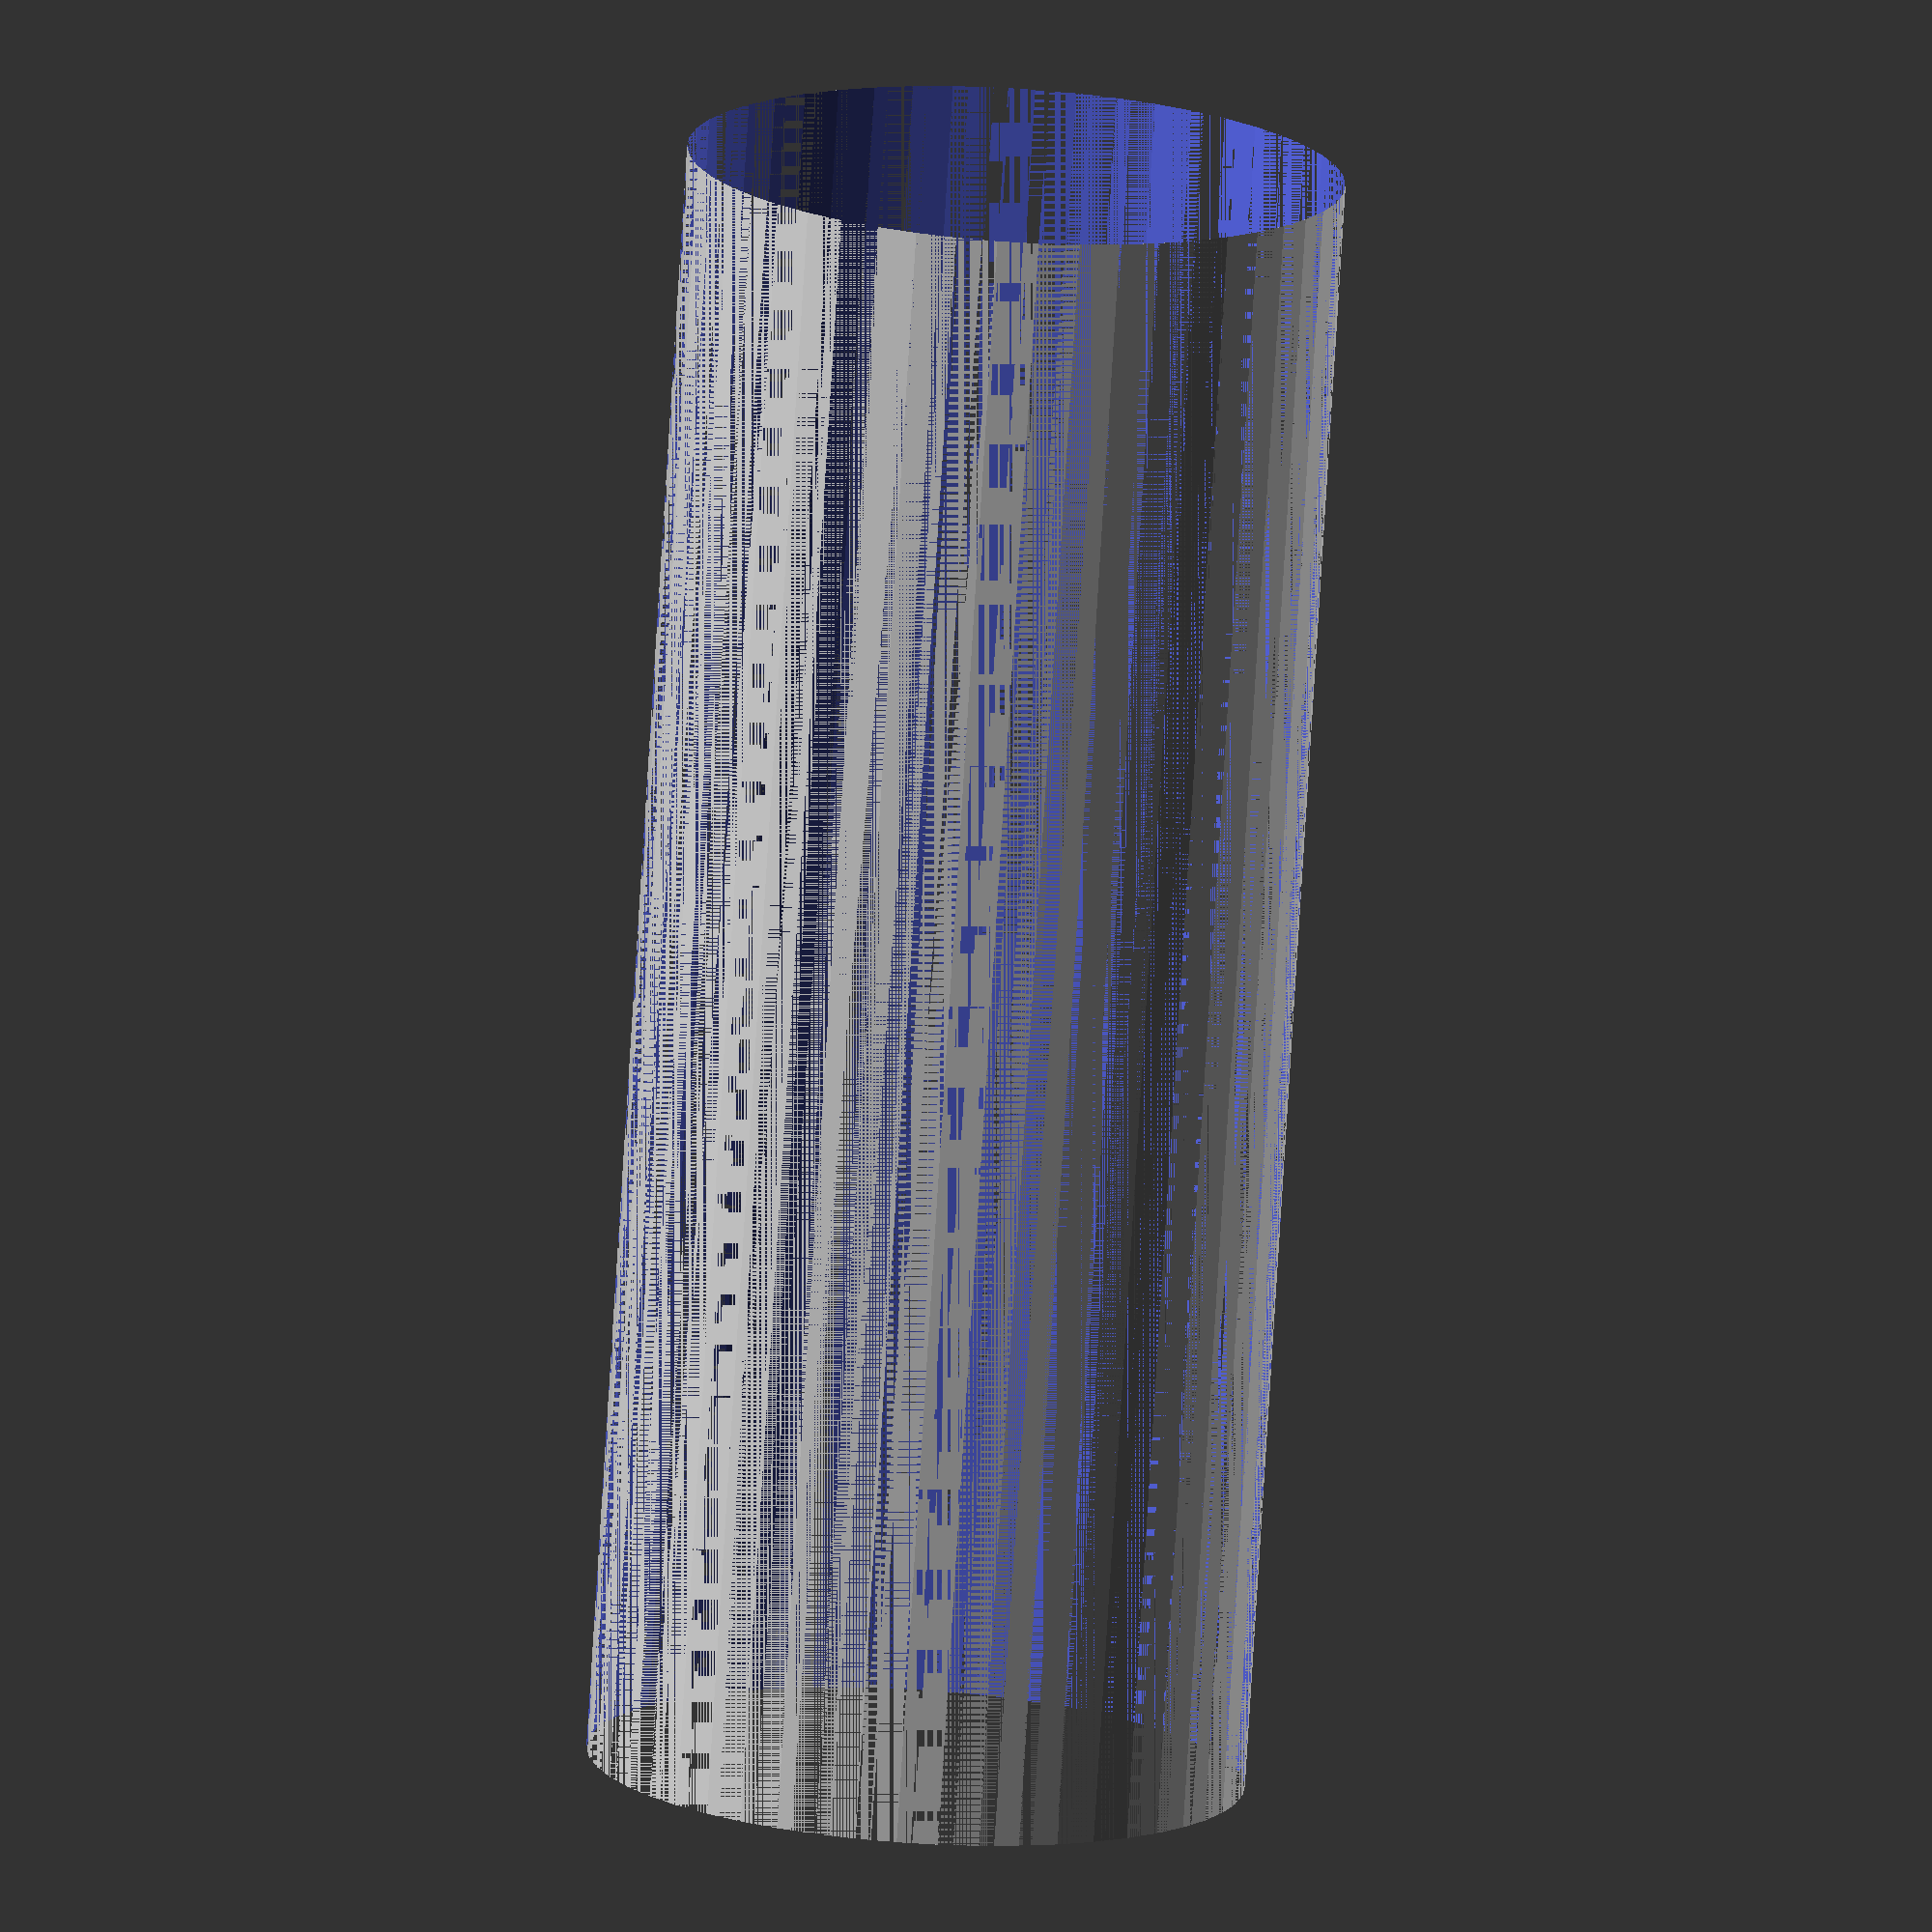
<openscad>
$fn = 50;


difference() {
	union() {
		translate(v = [0, 0, -25.0000000000]) {
			cylinder(h = 50, r = 10.0000000000);
		}
	}
	union() {
		translate(v = [0, 0, -100.0000000000]) {
			cylinder(h = 200, r = 10);
		}
	}
}
</openscad>
<views>
elev=76.5 azim=64.5 roll=356.5 proj=o view=wireframe
</views>
